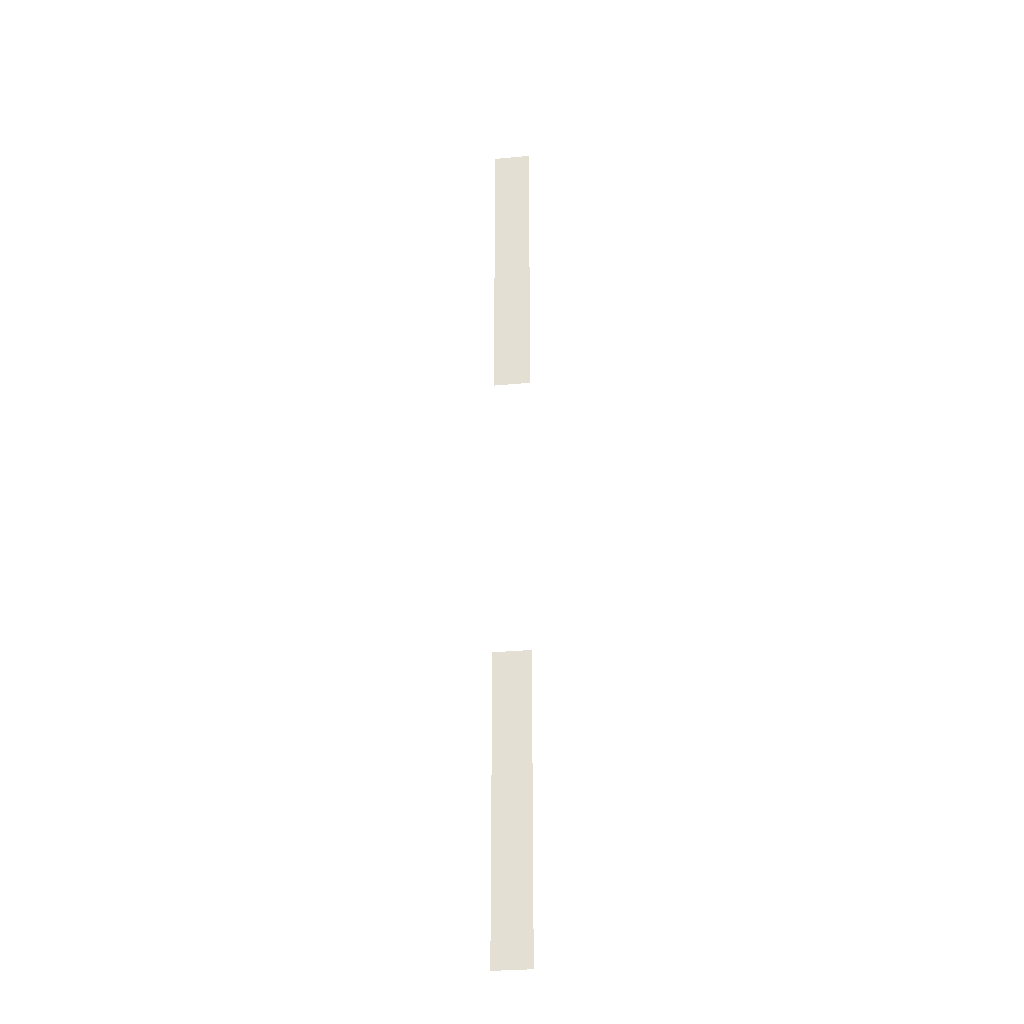
<metadata>
{"format":"obj","ext":"obj","renderer":"f3d","projection":"perspective","resolution":1024,"background":"white","views":[{"elev":-29.5,"azim":8.1,"up":"+Z"}]}
</metadata>
<code>
o Road_Markings_Type1_Plane.037
v -0.125 0.001 -1
v 0.125 0.001 -1
v -0.125 0.001 -3
v 0.125 0.001 -3
v -0.125 0.001 -2
v 0.125 0.001 -2
v -0.125 0.001 3
v 0.125 0.001 3
v -0.125 0.001 1
v 0.125 0.001 1
v -0.125 0.001 2
v 0.125 0.001 2
f 5 6 4 3
f 1 2 6 5
f 11 12 10 9
f 7 8 12 11

</code>
